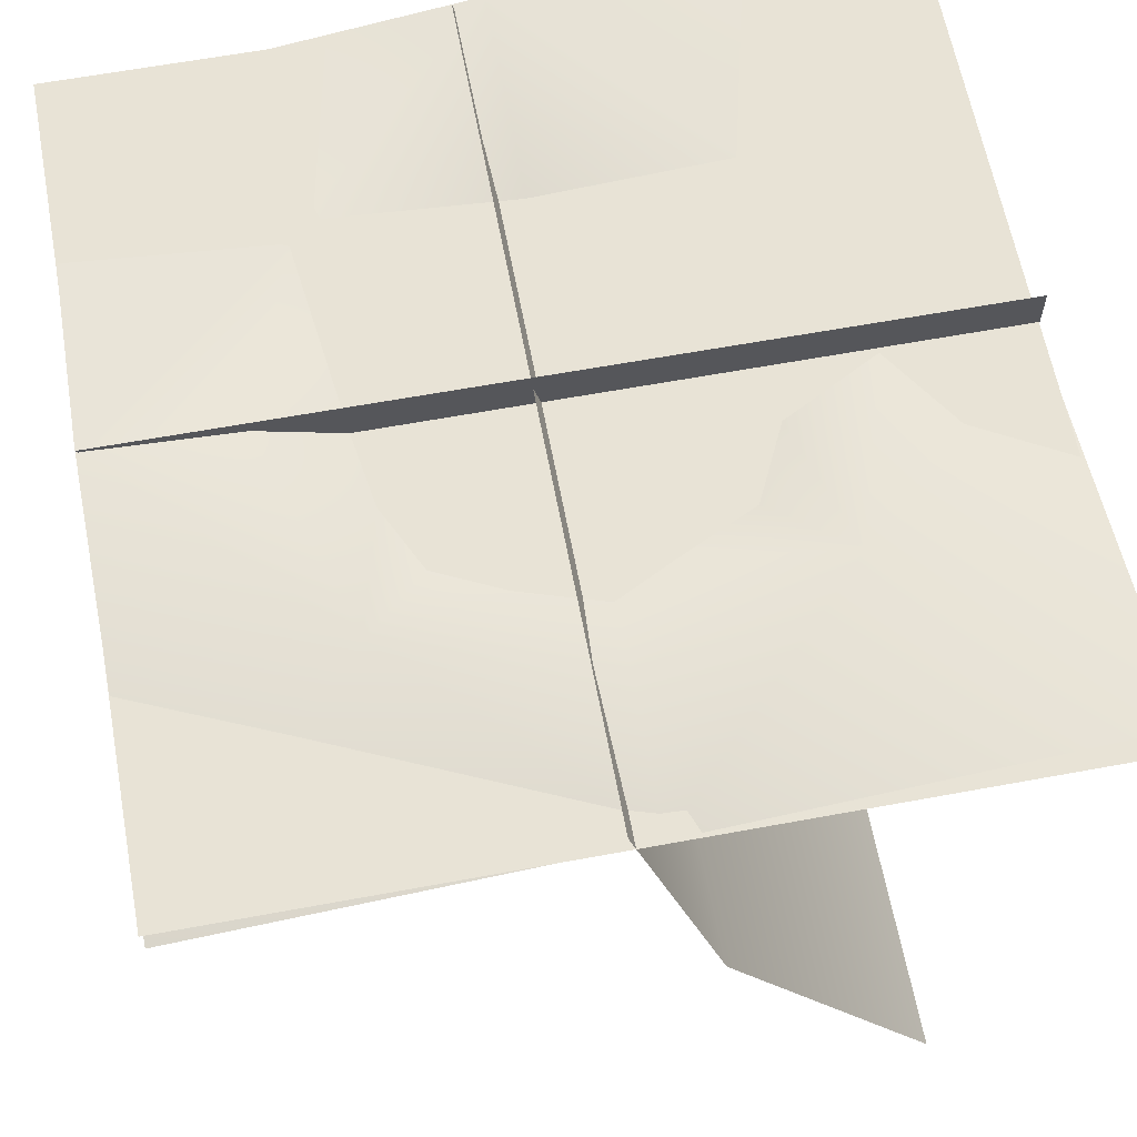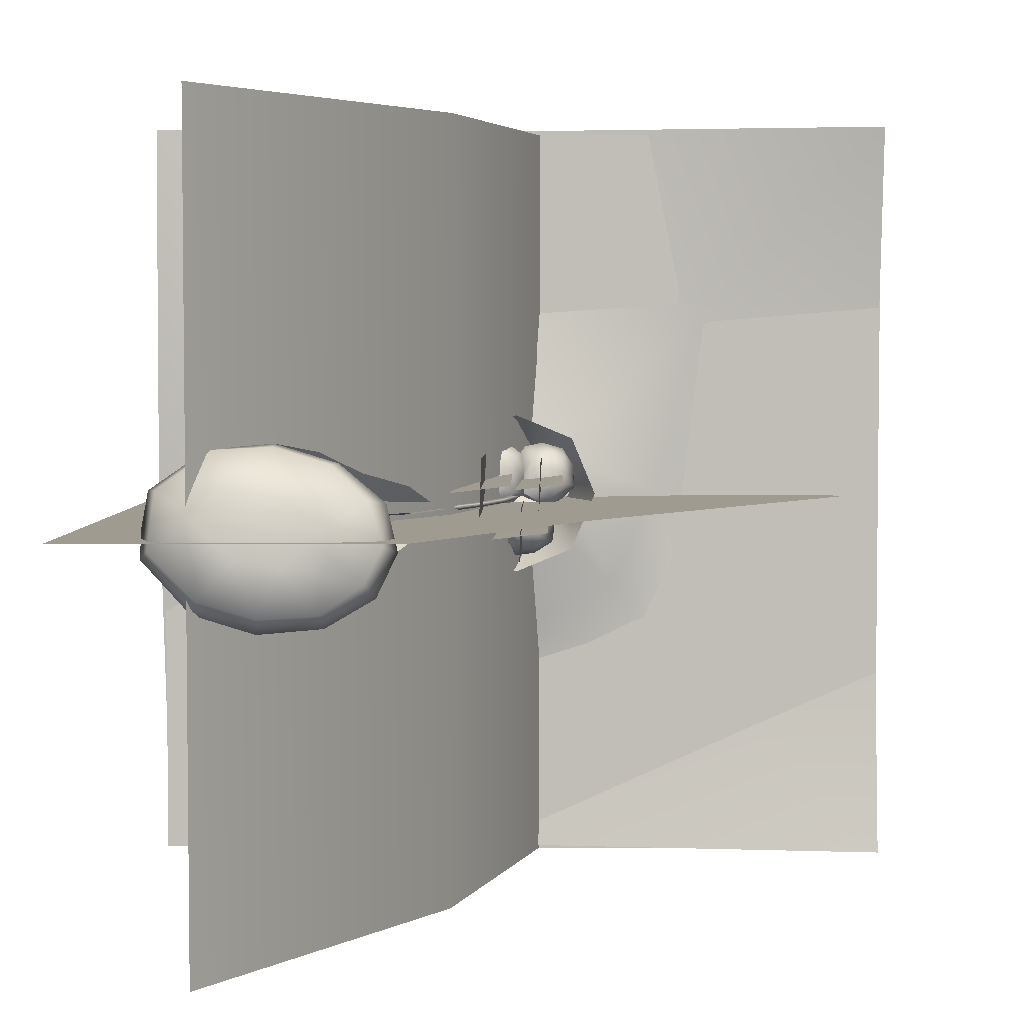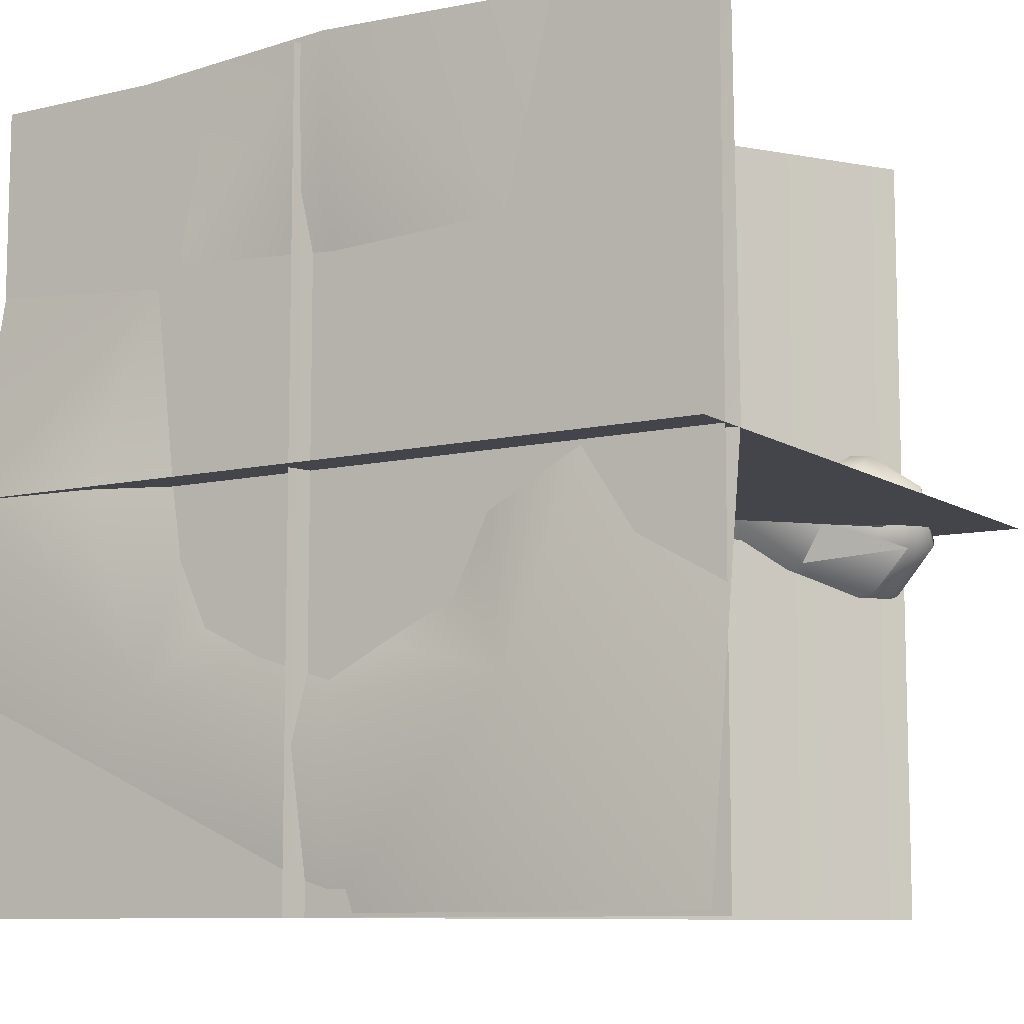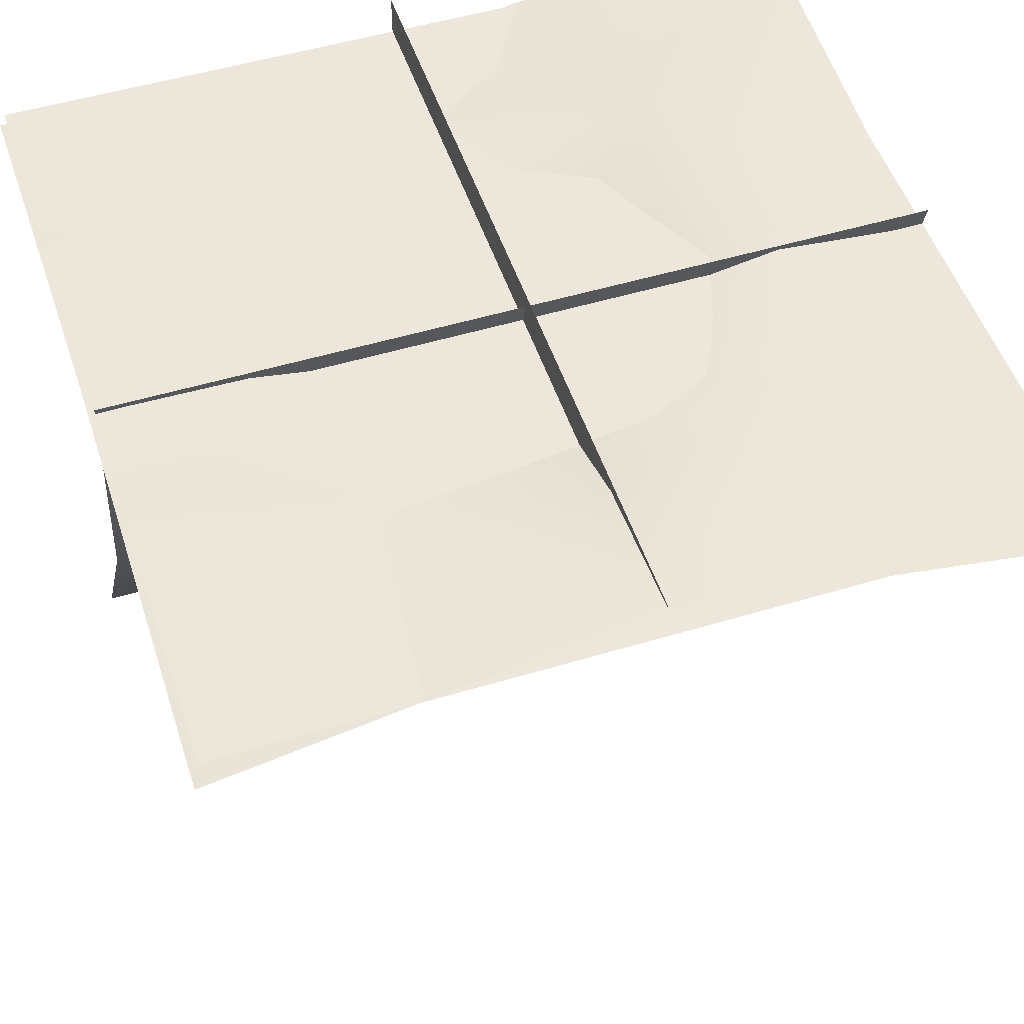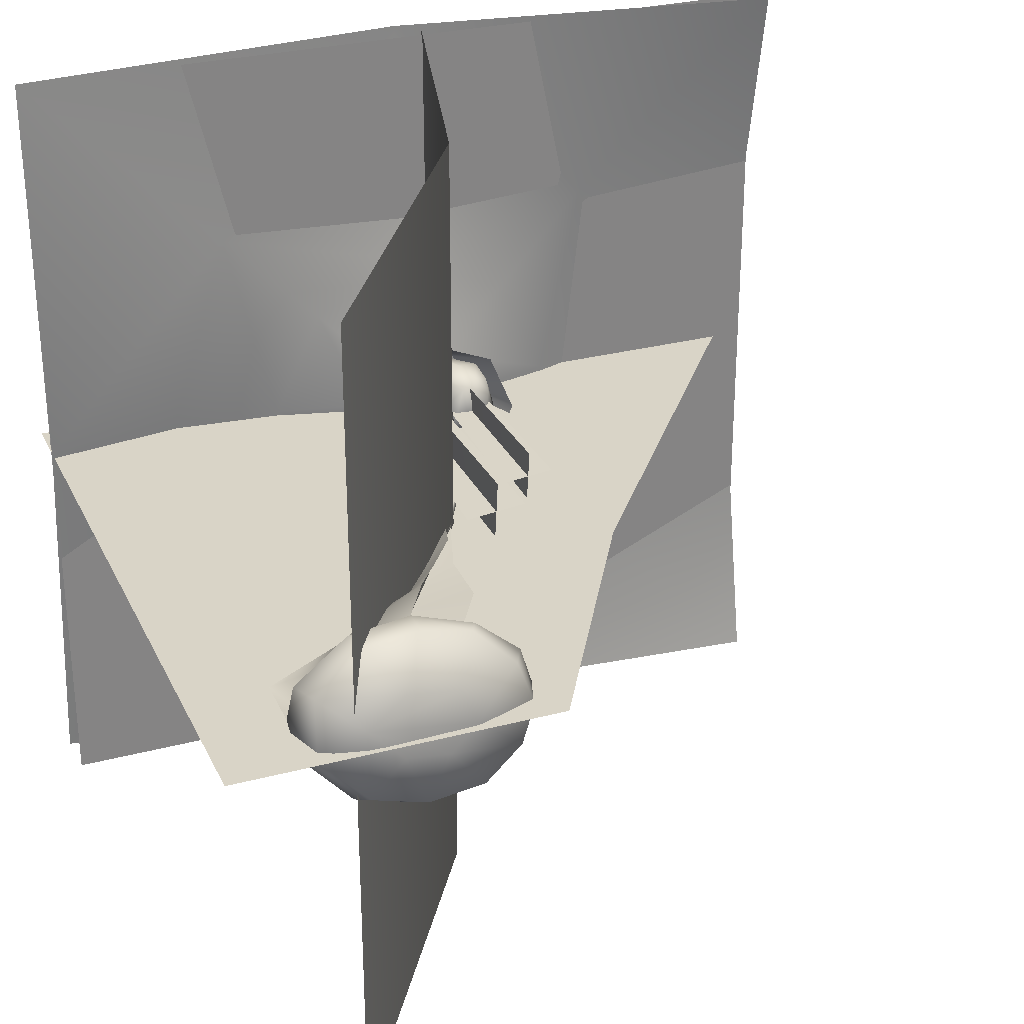
<metadata>
{"format":"obj","ext":"obj","renderer":"f3d","projection":"perspective","resolution":1024,"background":"white","views":[{"elev":62.5,"azim":169.4,"up":"+Y"},{"elev":4.1,"azim":1.4,"up":"+Z"},{"elev":-9.3,"azim":-148.2,"up":"+Z"},{"elev":51.3,"azim":71.8,"up":"+Y"},{"elev":28.8,"azim":-21.6,"up":"+Z"}]}
</metadata>
<code>
g default
v -30.59 84.67 4.697
v -34.87 86.42 -0.4144
v -34.87 86.42 9.808
v 18.76 135.6 4.697
v 14.31 137.2 0.4016
v 14.31 137.2 8.992
v 61.11 189.3 4.697
v 56.84 191 1.205
v 56.84 191 8.189
v 98.07 243.1 4.697
v 93.94 244 2.031
v 93.94 244 7.362
v 125.1 296.2 4.697
v 121.6 297 2.53
v 121.6 297 6.864
v 144.7 348.3 4.697
v 141.3 349.1 2.53
v 141.3 349.1 6.864
v 155.7 401 4.697
v 152.2 401 2.53
v 152.2 401 6.864
v 159.4 461.3 4.697
v 155.9 461.3 2.53
v 155.9 461.3 6.864
v 157.1 461.3 4.697
v -87.55 43.55 3.58
v -38.01 89.79 4.697
v 10.28 138.6 4.697
v -7.376 35.8 65.41
v 18.62 85.54 57.09
v -98.35 76.15 4.697
v -100.1 29.12 6.981
v 30.22 85.54 -45.95
v -17.46 29.47 -60.16
v -15.22 70.2 -12.87
v -59.95 58.75 -15.05
v -58.57 63.56 3.331
v -31.8 67.6 13.1
v -13.66 69.02 14.59
v 3.963 68.67 9.295
v 16.35 66.64 -1.38
v 20.19 63.46 -14.57
v 14.45 60.01 -26.74
v 0.6579 57.19 -34.63
v -17.48 55.76 -36.13
v -35.1 56.12 -30.83
v -86.53 35.9 -17.49
v -83.56 46.09 21.92
v -48.13 54.61 45.4
v -9.267 57.68 48.6
v 28.5 56.97 37.23
v 55.05 52.67 14.34
v 63.27 45.93 -13.94
v 50.96 38.56 -40.04
v 21.41 32.54 -56.95
v -17.46 29.47 -60.16
v -55.23 30.19 -48.79
v -90.62 -8.879 -6.988
v -86.96 5.425 34.27
v -48 11.28 62.06
v -6.455 15.88 64.11
v 33.06 22.17 51.43
v 60.23 8.678 27.37
v 70.43 1.099 -3.626
v 58.05 -6.426 -29.35
v 27.95 -14.07 -49.79
v -15.1 -17.73 -52.29
v -56.48 -17.34 -40.04
v -57.26 -16.62 14.24
v -28.31 -13.95 35.82
v 10.04 -13.12 29.85
v 22.76 -14.86 2.153
v 1.558 -17.09 -17.15
v -31.3 -17.83 -12.34
v -98.41 11.76 -13.99
v -94.85 27.43 33.22
v -53.91 32.11 61.58
v -7.376 35.8 65.41
v 37.84 31.62 51.79
v 70.85 29.96 24.2
v 79.46 21.89 -9.501
v 64.71 13.11 -40.75
v 29.33 5.912 -61.01
v -17.2 2.226 -64.84
v -62.41 3.037 -51.22
v 465.4 464.6 -308.9
v -160.2 526.7 -308.9
v -160.2 483 316.7
v 465.4 464.6 316.7
v 106.4 466.9 4.692
v -3.762 515.7 -152.5
v 309 507.4 -152.5
v 309 491.9 160.3
v -3.762 493.2 160.3
v 152.6 491.6 -308.9
v 152.6 485.3 -115.4
v -160.2 477.4 3.906
v 33.38 485.3 3.906
v 152.6 485.3 123.2
v 152.6 510 316.7
v 271.9 485.3 3.906
v 465.4 523.8 3.906
v 72.14 485.3 -76.59
v 233.1 485.3 -76.59
v 233.1 485.3 84.4
v 72.14 485.3 84.4
v 152.6 507.4 -201.4
v -52.64 493.2 3.906
v 152.6 507.4 209.2
v 357.9 516.4 3.906
v 119.7 467.1 36.74
v 151.8 466.9 50.06
v 183.8 467.1 36.74
v 197.1 466.9 4.692
v 183.8 467.1 -27.35
v 151.8 466.9 -40.68
v 119.7 467.1 -27.35
v 152.5 418.5 -60
v 105.8 418.7 -40.57
v 86.39 418.5 6.148
v 199.3 418.7 -40.57
v 218.7 418.5 6.148
v 199.3 418.7 52.87
v 152.5 418.5 72.3
v 105.8 418.7 52.87
v -48.13 54.61 45.4
v -55.23 30.19 -48.79
v 130 224.4 45.64
v 128.2 225.6 -1.621
v 129.3 386.8 43.03
v 127.9 386.4 2.542
v 153.2 404.5 -37.39
v 135.5 404.5 -19.38
v 152.1 401.5 1.739
v 178.6 405.7 -3.795
v 177.4 404.5 -31.38
v 158.4 393.5 -18.58
v 128.9 425.3 -19.61
v 150.3 425.3 -46.96
v 131.7 420.9 -16.78
v 181.1 428.4 -0.6284
v 182.9 425.3 -35.09
v 138.3 467.4 -19.29
v 152.5 467.4 -41.22
v 142 467.6 -4.164
v 171 465.2 -3.257
v 175 467.4 -29.81
v 123.5 375.7 18.29
v 101.1 395.5 14.94
v 125.9 389.3 -9.396
v 110.9 392.5 40.97
v 150.6 385.8 37.04
v 152 383.8 9.273
v 98.02 423.4 14.84
v 112.1 420.6 47.54
v 155.9 414.3 40.66
v 117.1 472.4 18.18
v 128.1 470.5 36.16
v 155.2 464.5 37.69
v 186.5 394.8 19.79
v 159 396.7 7.949
v 168.1 400.6 38.3
v 193.2 413.2 38.3
v 200.9 417.1 12.72
v 191.5 433.1 43.67
v 201.5 438.1 10.67
v 178.6 468.5 36.03
v 188.4 472 16.4
v 152.6 471.2 3.906
v 45.6 136.5 39.09
v 76.61 190.1 26.12
v 79.07 190 -14.82
v 52.79 136.3 -32.76
v 54.56 98.7 10.25
v 76.32 135.6 9.898
v 80.31 189.3 5.38
v 59.23 43.01 13.46
v 135.8 380.2 32.99
v 114.6 384.7 33.37
v 107.1 386.1 15.41
v 124.7 382.5 -0.122
v 142 378.8 12.29
v 191.8 405 31.91
v 196.8 407.5 15.16
v 183.5 400.8 4.801
v 170.2 394.1 15.16
v 175.3 396.7 31.91
v 155 398 -30.85
v 170.9 398 -26.89
v 170.3 398 -9.144
v 143.3 398 -18.97
v 153.2 398 -4.25
v 107.6 446.3 15.14
v 95.88 408.7 14.81
v 119.4 447.2 42.85
v 109.7 407.7 46.96
v 138.1 415.5 54.85
v 134.5 386.7 47.76
v 156.1 407.1 5.515
v 173.9 423.7 49.01
v 164.7 466.2 41.58
v 182 407.6 42.86
v 141.8 467.6 42.03
v 138.7 436.2 51.33
v 185.9 410.9 -1.188
v 186.8 432.6 -2.418
v 111.1 420.3 -7.692
v 110.6 392.6 -3.008
v 130.4 402.1 -15.72
v 109.5 405.7 -6.98
v 165.5 404.5 -38.29
v 167.5 425.3 -44.77
v 135.7 425.3 -36.3
v 141 404.5 -32.08
v 200 435.5 30
v 185.4 427 -15.59
v 176.6 466.4 -16.15
v 152.5 224.4 24.39
v 105.5 225.6 18.81
v 149.8 386.8 24.63
v 109.6 386.4 19.73
v 174.8 271.1 40.55
v 173.2 272 1.094
v 174.2 406.6 38.37
v 173 406.3 4.57
v 193.6 271.1 22.81
v 154.3 272 18.15
v 191.3 406.6 23.01
v 157.7 406.3 18.92
v 159.7 274.5 4.127
v 158 275.4 -40.46
v 159.1 410.1 1.661
v 157.8 409.7 -36.53
v 181 274.5 -15.92
v 136.7 275.4 -21.19
v 178.5 410.1 -15.7
v 140.5 409.7 -20.32
v 159.1 405.6 26.8
v 160 416.3 46.05
v -80.13 38.43 3.58
v -84.41 40.18 -1.531
v -87.55 43.55 3.58
v -84.41 40.18 8.692
v -17.02 86.01 -30.49
v -86.53 35.9 -17.49
v -22.12 86 37.56
v -83.56 46.09 21.92
g TR_S3_nenufly_B
f 1 5 4
f 1 2 5
f 2 27 28
f 27 3 6
f 3 4 6
f 3 1 4
f 4 8 7
f 4 5 8
f 5 28 8
f 28 6 9
f 6 7 9
f 6 4 7
f 7 11 10
f 7 8 11
f 8 12 11
f 8 9 12
f 9 10 12
f 9 7 10
f 10 14 13
f 10 11 14
f 11 15 14
f 11 12 15
f 12 13 15
f 12 10 13
f 13 17 16
f 13 14 17
f 14 18 17
f 14 15 18
f 15 16 18
f 15 13 16
f 16 20 19
f 16 17 20
f 17 21 20
f 17 18 21
f 18 19 21
f 18 16 19
f 19 23 22
f 19 20 23
f 20 24 23
f 20 21 24
f 21 22 24
f 21 19 22
f 25 22 23
f 25 23 24
f 25 24 22
f 176 4 175
f 28 27 6
f 8 28 9
f 2 28 5
f 171 6 170
f 30 126 29
f 6 3 246
f 126 246 3
f 31 32 26
f 26 27 31
f 27 28 31
f 5 33 244
f 172 173 5
f 5 8 172
f 11 172 8
f 33 5 173
f 244 34 127
f 35 36 37
f 35 37 38
f 35 38 39
f 35 39 40
f 35 40 41
f 35 41 42
f 35 42 43
f 35 43 44
f 35 44 45
f 35 45 46
f 35 46 36
f 36 47 26
f 36 26 48
f 36 48 37
f 38 48 49
f 37 48 38
f 38 49 50
f 38 50 39
f 39 50 51
f 39 51 40
f 41 51 52
f 40 51 41
f 41 52 53
f 41 53 42
f 43 53 54
f 43 54 55
f 43 42 53
f 43 55 44
f 45 55 56
f 44 55 45
f 45 56 57
f 45 57 46
f 46 57 47
f 46 47 36
f 47 75 32
f 47 32 26
f 48 32 76
f 26 32 48
f 48 76 77
f 48 77 49
f 49 77 78
f 49 78 50
f 50 78 79
f 50 79 51
f 51 79 80
f 51 80 52
f 53 80 81
f 52 80 53
f 53 81 82
f 53 82 54
f 55 82 83
f 54 82 55
f 55 83 84
f 55 84 56
f 57 84 85
f 56 84 57
f 47 85 75
f 57 85 47
f 75 58 32
f 32 58 59
f 32 59 76
f 76 59 60
f 76 60 77
f 77 60 61
f 77 61 78
f 78 61 62
f 78 62 79
f 80 62 63
f 79 62 80
f 80 63 64
f 80 64 81
f 82 64 65
f 81 64 82
f 82 65 66
f 82 66 83
f 84 66 67
f 83 66 84
f 84 67 68
f 84 68 85
f 85 68 58
f 85 58 75
f 58 69 59
f 59 69 70
f 59 70 60
f 60 70 61
f 61 70 71
f 61 71 62
f 63 71 72
f 62 71 63
f 63 72 64
f 64 72 65
f 65 72 73
f 65 73 66
f 66 73 67
f 67 73 74
f 67 74 68
f 68 74 69
f 68 69 58
f 69 71 70
f 69 72 71
f 69 73 72
f 69 74 73
f 92 102 86
f 87 91 95
f 97 88 94
f 100 89 93
f 98 108 94
f 95 107 92
f 91 103 96
f 110 93 102
f 104 101 92
f 94 100 109
f 99 93 105
f 98 94 106
f 95 91 107
f 96 104 92
f 95 92 86
f 87 97 91
f 91 98 103
f 91 108 98
f 94 99 106
f 88 100 94
f 109 100 93
f 105 93 101
f 93 89 102
f 92 110 102
f 103 98 117
f 103 116 96
f 96 115 104
f 114 101 104
f 113 105 101
f 99 105 112
f 106 99 111
f 98 106 90
f 107 91 96
f 107 96 92
f 91 97 108
f 108 97 94
f 99 109 93
f 94 109 99
f 92 101 110
f 101 93 110
f 117 98 90
f 103 117 116
f 96 116 115
f 115 114 104
f 114 113 101
f 112 105 113
f 111 99 112
f 90 106 111
f 118 119 117
f 117 116 118
f 119 120 117
f 90 117 120
f 121 118 115
f 116 115 118
f 122 121 114
f 115 114 121
f 123 122 113
f 114 113 122
f 124 123 112
f 113 112 123
f 125 124 111
f 112 111 124
f 120 125 90
f 111 90 125
f 34 244 33
f 128 129 130
f 131 130 129
f 191 133 214
f 191 134 133
f 190 135 134
f 189 136 135
f 189 188 211
f 214 213 132
f 213 214 138
f 133 134 140
f 136 216 135
f 216 136 142
f 211 212 136
f 212 211 139
f 213 144 139
f 213 138 143
f 145 143 138
f 216 142 147
f 144 147 142
f 212 139 144
f 180 149 208
f 180 179 149
f 148 178 179
f 148 182 178
f 181 150 153
f 210 207 209
f 208 149 194
f 151 194 149
f 194 151 196
f 198 196 151
f 197 198 156
f 161 238 152
f 152 153 161
f 209 134 153
f 134 209 140
f 140 145 138
f 157 207 193
f 155 193 154
f 193 155 195
f 197 195 155
f 195 197 204
f 185 161 135
f 186 162 161
f 187 183 202
f 184 164 183
f 184 185 205
f 161 162 238
f 202 200 162
f 200 202 165
f 164 215 163
f 215 164 166
f 135 141 205
f 239 159 156
f 200 165 167
f 168 167 165
f 215 166 168
f 206 168 166
f 169 106 99
f 101 169 105
f 104 169 101
f 169 99 105
f 98 106 169
f 98 169 103
f 96 169 104
f 103 169 96
f 30 170 6
f 171 12 9
f 9 6 171
f 4 1 174
f 177 174 1
f 174 175 4
f 176 10 7
f 7 4 176
f 178 153 152
f 178 198 151
f 179 178 151
f 179 151 149
f 181 180 208
f 148 179 180
f 148 181 182
f 148 180 181
f 182 181 153
f 182 153 178
f 183 164 163
f 187 202 162
f 160 184 183
f 185 135 205
f 160 185 184
f 186 161 185
f 160 186 185
f 187 162 186
f 160 187 186
f 160 183 187
f 188 214 132
f 189 211 136
f 190 189 135
f 137 188 189
f 192 190 134
f 137 189 190
f 137 191 188
f 192 134 191
f 137 192 191
f 137 190 192
f 158 157 193
f 145 207 157
f 155 154 194
f 140 209 207
f 203 158 195
f 193 195 158
f 197 155 196
f 194 196 155
f 134 199 161
f 145 140 207
f 140 138 133
f 168 206 146
f 206 166 164
f 217 146 141
f 198 197 196
f 197 156 204
f 178 152 198
f 198 152 156
f 135 199 134
f 135 161 199
f 134 161 153
f 201 200 167
f 162 156 238
f 239 201 159
f 183 163 202
f 202 163 165
f 204 203 195
f 204 156 159
f 203 204 159
f 205 141 206
f 184 205 164
f 205 206 164
f 206 141 146
f 207 194 154
f 207 154 193
f 209 208 210
f 181 208 150
f 153 150 209
f 208 209 150
f 210 208 194
f 194 207 210
f 188 132 211
f 211 132 139
f 142 212 144
f 212 142 136
f 144 213 143
f 213 139 132
f 188 191 214
f 214 133 138
f 165 215 168
f 215 165 163
f 217 216 147
f 216 141 135
f 216 217 141
f 218 219 220
f 221 220 219
f 222 223 224
f 225 224 223
f 226 227 228
f 229 228 227
f 230 231 232
f 233 232 231
f 234 235 236
f 237 236 235
f 156 162 239
f 238 156 152
f 200 239 162
f 200 201 239
f 240 241 2
f 2 1 240
f 241 242 27
f 27 2 241
f 242 243 3
f 3 27 242
f 243 240 1
f 1 3 243
f 3 247 126
f 2 244 245
f 245 241 2
f 2 5 244
f 127 245 244
f 126 30 246
f 6 246 30
f 1 240 177
f 3 243 247
g default
v -158.4 525.8 3.8e-05
v 465.6 525.8 -1.6e-05
v -158.4 -21.17 3.8e-05
v -63.53 -8.24 -312
v -63.53 -8.24 312
v 176.2 512.8 312
v 176.2 512.8 -312
v -157.6 494.5 -312
v -157.6 494.5 312
v 465.9 493.6 312
v 465.9 493.6 -312
v 106.3 258 312
v 104.1 253.4 -312
v 86.7 -21.17 1.7e-05
v 215.4 198.1 6e-06
g TR_S2_nenufly_B_X
f 261 250 248
f 260 259 253
f 251 259 260
f 255 256 257
f 255 257 258
f 251 252 259
f 260 253 254
f 262 261 248
f 262 248 249

</code>
